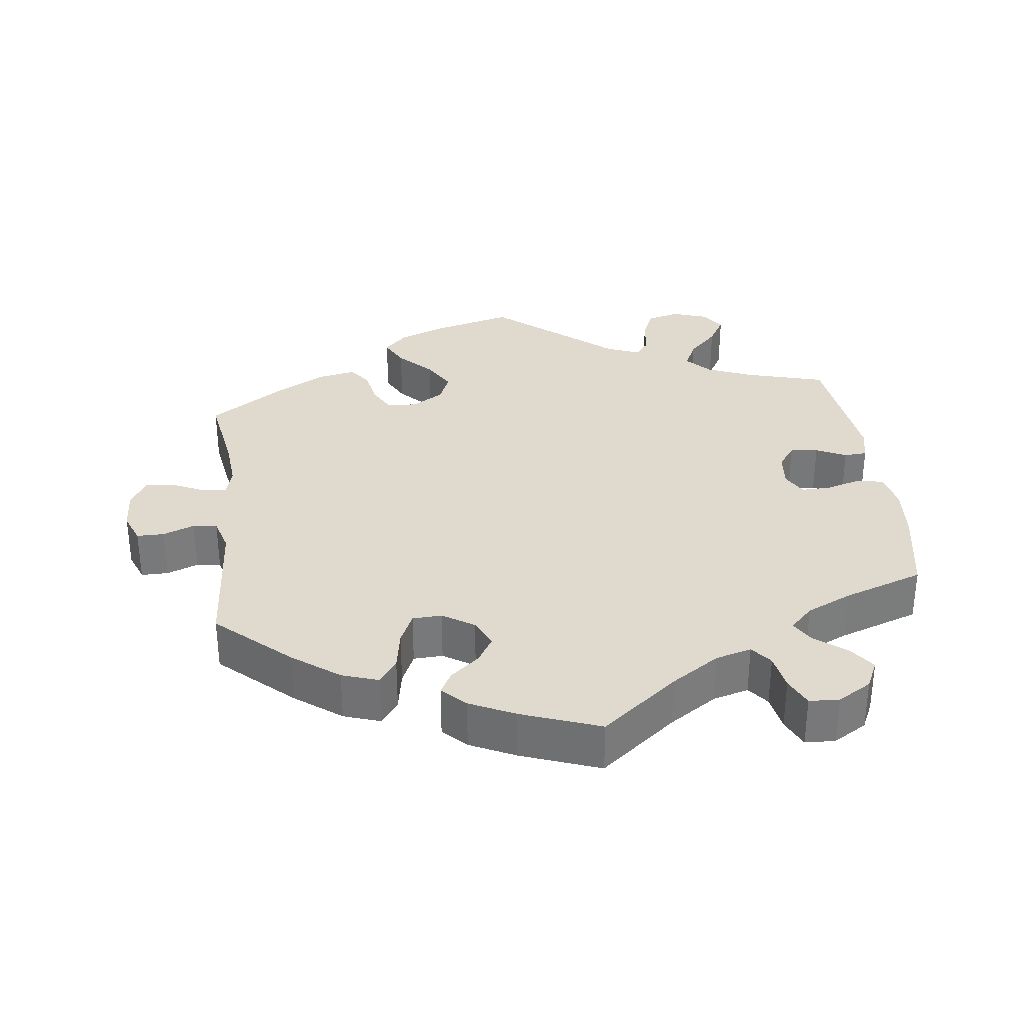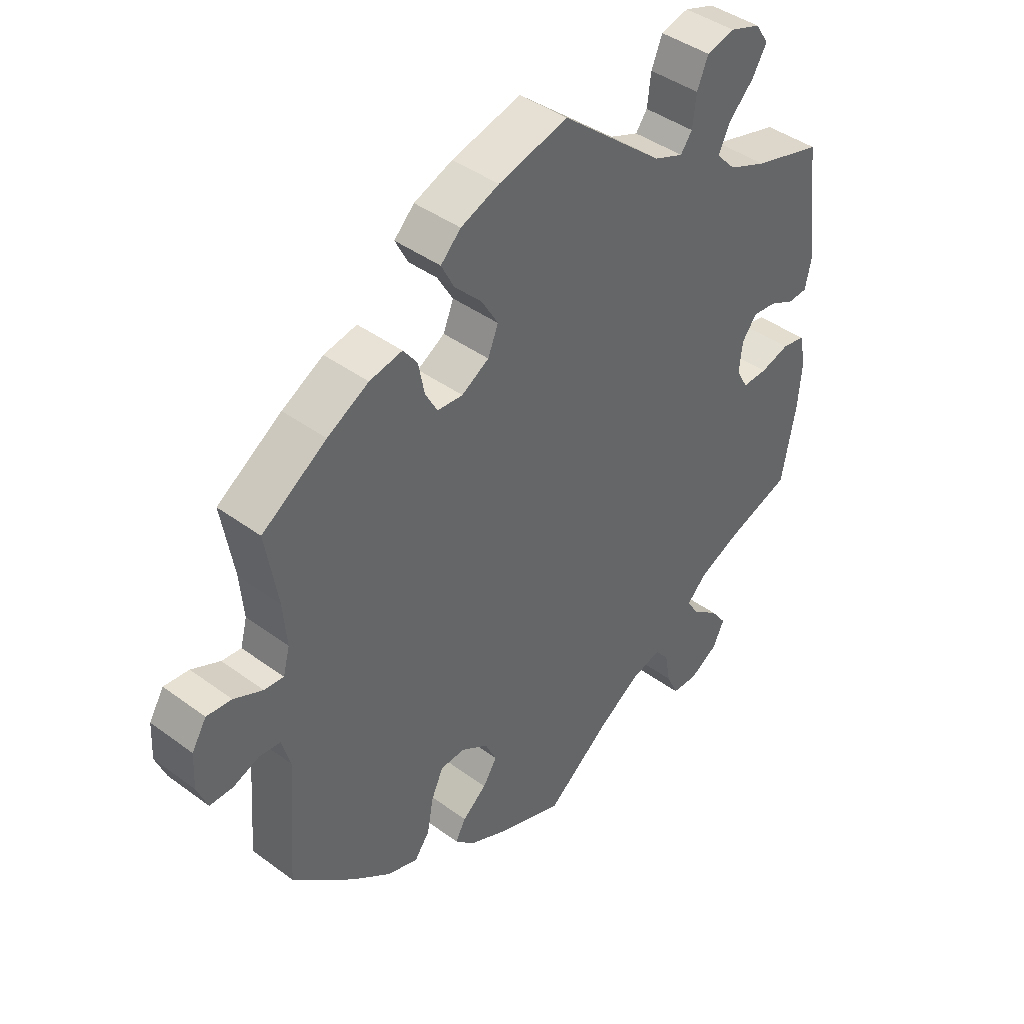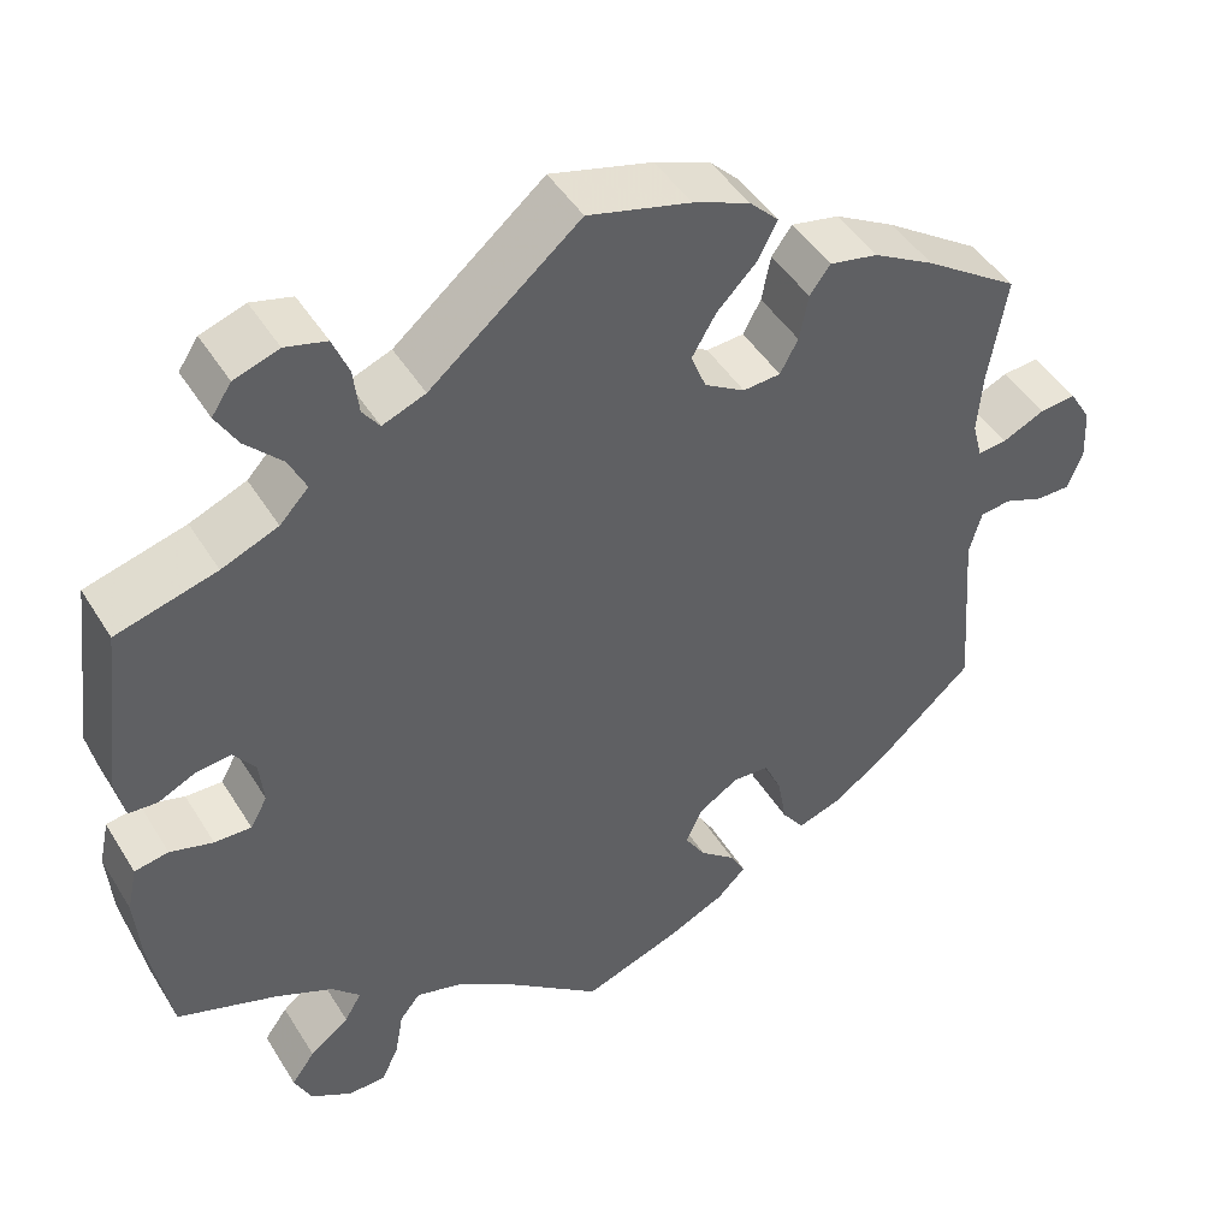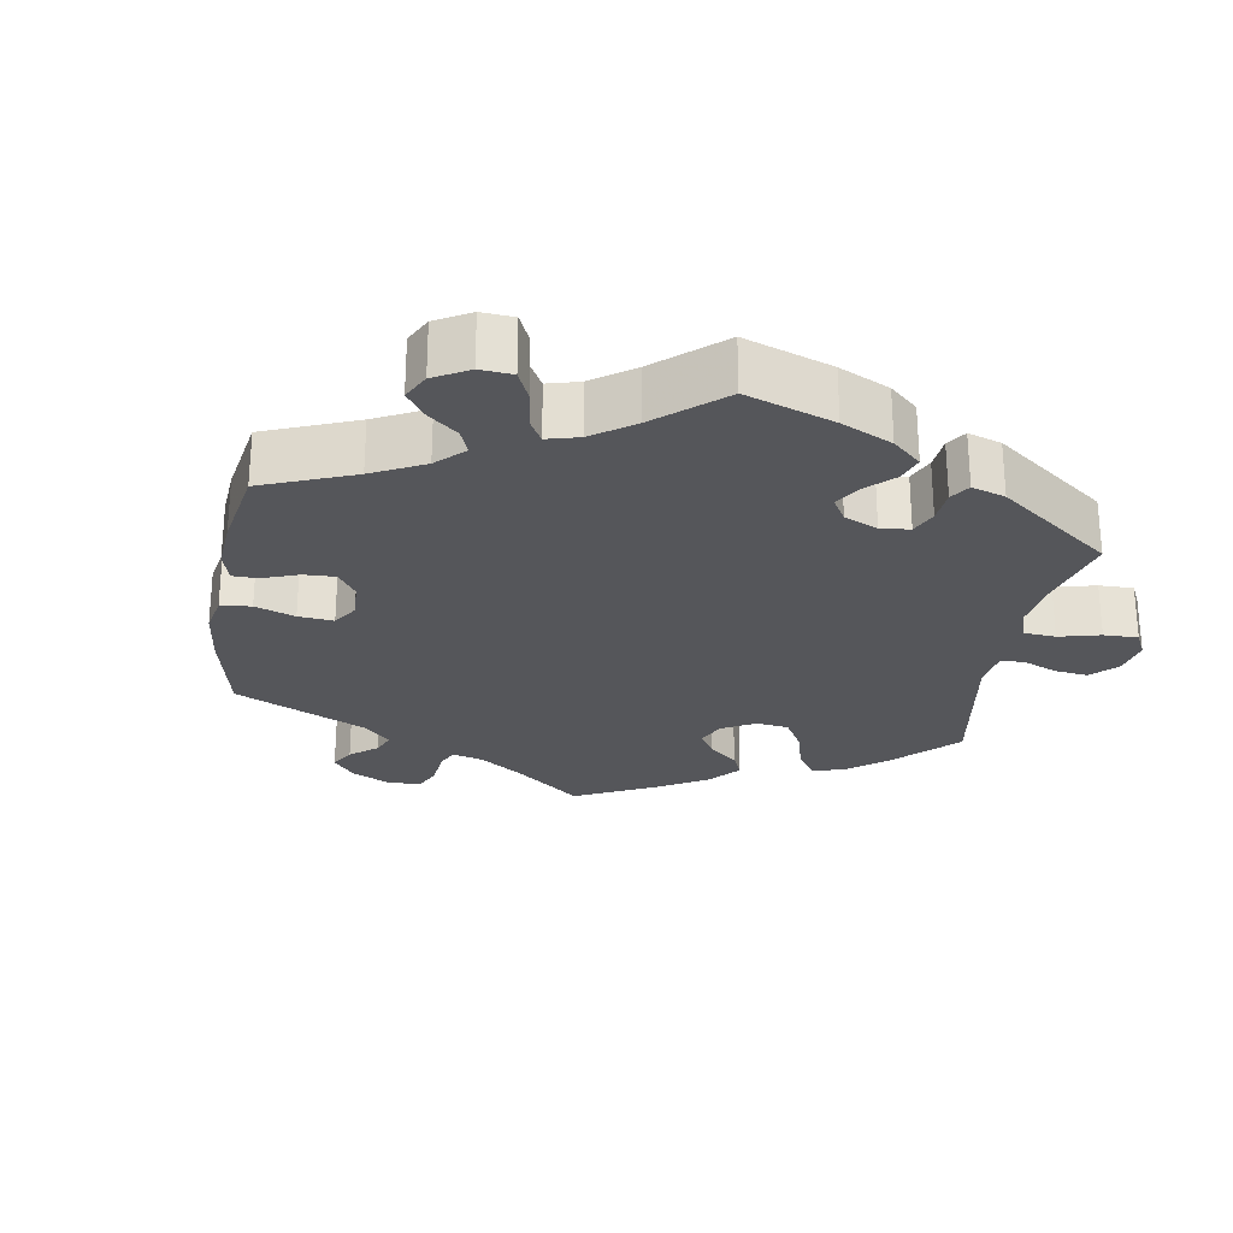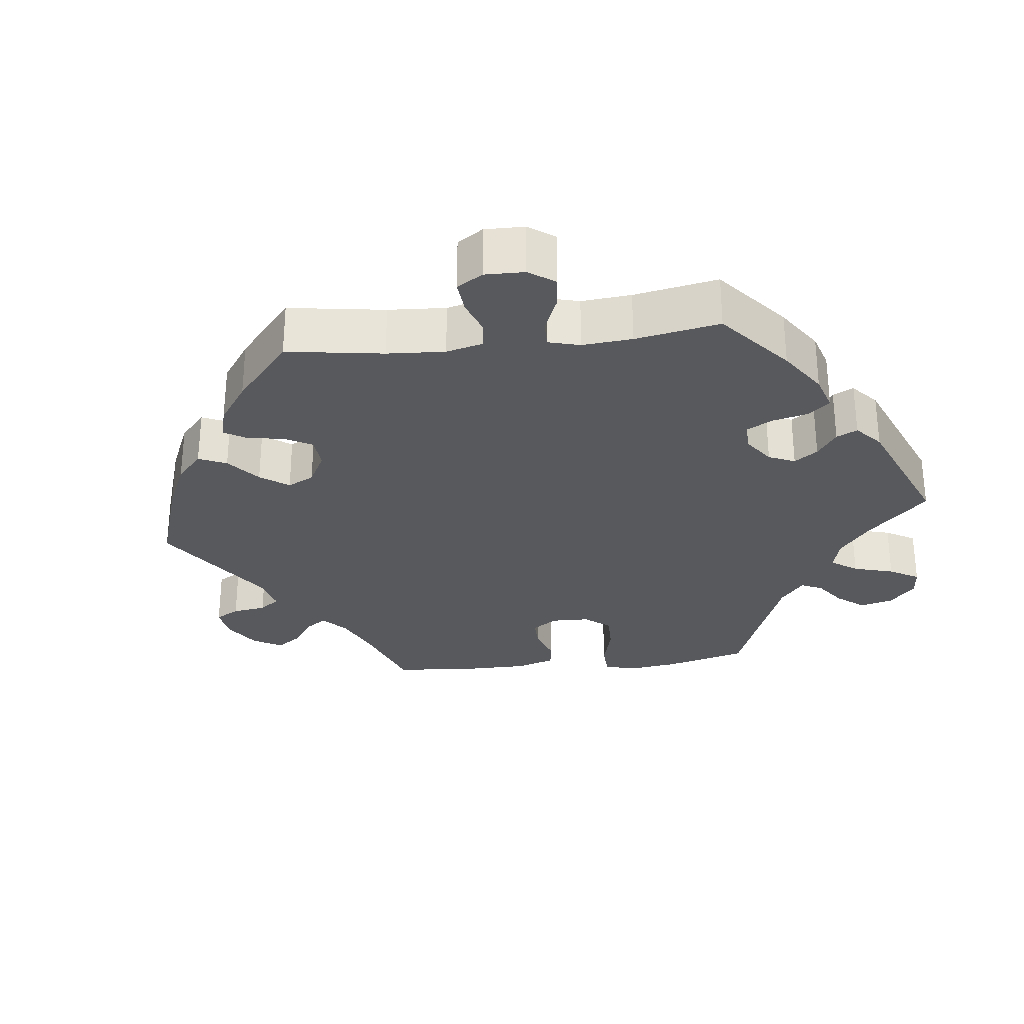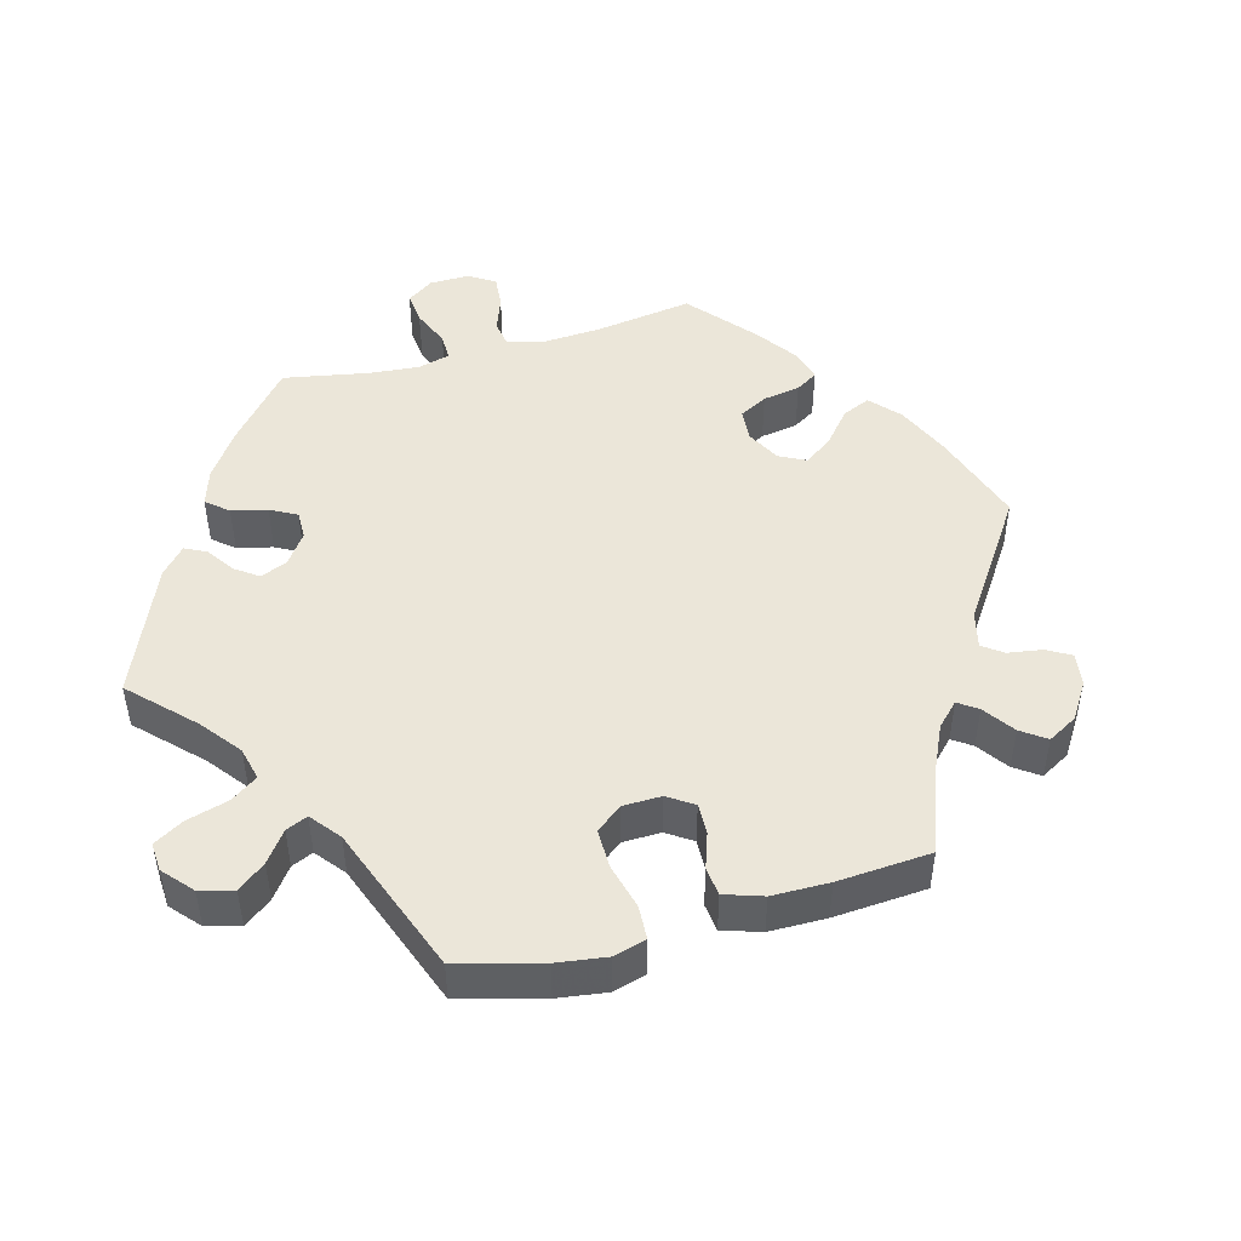
<metadata>
{"format":"obj","ext":"obj","renderer":"f3d","projection":"perspective","resolution":1024,"background":"white","views":[{"elev":32.8,"azim":173.1,"up":"+Y"},{"elev":42.1,"azim":131.5,"up":"+Z"},{"elev":46.0,"azim":-30.0,"up":"+Z"},{"elev":-25.8,"azim":-129.5,"up":"+Y"},{"elev":-29.2,"azim":-143.5,"up":"+Y"},{"elev":47.7,"azim":14.4,"up":"+Y"}]}
</metadata>
<code>
v -0.523 0.07 -0.164
v -0.529 0.07 -0.088
v -0.518 0.07 -0.037
v -0.48 0.07 -0.03
v -0.432 0.07 -0.044
v -0.391 0.07 -0.045
v -0.372 0.07 -0.011
v -0.377 0.07 0.039
v -0.401 0.07 0.071
v -0.44 0.07 0.067
v -0.482 0.07 0.047
v -0.514 0.07 0.049
v -0.524 0.07 0.096
v -0.5 0.07 0.289
v -0.388 0.07 0.32
v -0.325 0.07 0.346
v -0.293 0.07 0.38
v -0.312 0.07 0.42
v -0.353 0.07 0.462
v -0.377 0.07 0.503
v -0.355 0.07 0.536
v -0.305 0.07 0.553
v -0.259 0.07 0.541
v -0.241 0.07 0.497
v -0.235 0.07 0.446
v -0.216 0.07 0.42
v -0.168 0.07 0.439
v -0.001 0.07 0.578
v 0.113 0.07 0.548
v 0.176 0.07 0.523
v 0.209 0.07 0.49
v 0.188 0.07 0.449
v 0.143 0.07 0.403
v 0.116 0.07 0.357
v 0.133 0.07 0.315
v 0.178 0.07 0.288
v 0.22 0.07 0.291
v 0.24 0.07 0.328
v 0.25 0.07 0.379
v 0.273 0.07 0.41
v 0.327 0.07 0.399
v 0.395 0.07 0.361
v 0.501 0.07 0.29
v 0.481 0.07 0.172
v 0.475 0.07 0.102
v 0.486 0.07 0.06
v 0.518 0.07 0.063
v 0.565 0.07 0.085
v 0.606 0.07 0.089
v 0.63 0.07 0.049
v 0.633 0.07 -0.009
v 0.616 0.07 -0.052
v 0.578 0.07 -0.052
v 0.534 0.07 -0.035
v 0.5 0.07 -0.039
v 0.486 0.07 -0.088
v 0.501 0.07 -0.288
v 0.4 0.07 -0.379
v 0.335 0.07 -0.427
v 0.284 0.07 -0.444
v 0.259 0.07 -0.41
v 0.249 0.07 -0.353
v 0.229 0.07 -0.309
v 0.188 0.07 -0.307
v 0.144 0.07 -0.335
v 0.125 0.07 -0.375
v 0.148 0.07 -0.412
v 0.188 0.07 -0.445
v 0.205 0.07 -0.476
v 0.173 0.07 -0.508
v 0.11 0.07 -0.538
v 0 0.07 -0.578
v -0.106 0.07 -0.494
v -0.173 0.07 -0.45
v -0.223 0.07 -0.436
v -0.246 0.07 -0.465
v -0.255 0.07 -0.516
v -0.274 0.07 -0.557
v -0.316 0.07 -0.559
v -0.363 0.07 -0.531
v -0.382 0.07 -0.491
v -0.356 0.07 -0.455
v -0.312 0.07 -0.421
v -0.293 0.07 -0.389
v -0.325 0.07 -0.357
v -0.388 0.07 -0.328
v -0.5 0.07 -0.289
v -0.523 0 -0.164
v -0.529 0 -0.088
v -0.518 0 -0.037
v -0.48 0 -0.03
v -0.432 0 -0.044
v -0.391 0 -0.045
v -0.372 0 -0.011
v -0.377 0 0.039
v -0.401 0 0.071
v -0.44 0 0.067
v -0.482 0 0.047
v -0.514 0 0.049
v -0.524 0 0.096
v -0.5 0 0.289
v -0.388 0 0.32
v -0.325 0 0.346
v -0.293 0 0.38
v -0.312 0 0.42
v -0.353 0 0.462
v -0.377 0 0.503
v -0.355 0 0.536
v -0.305 0 0.553
v -0.259 0 0.541
v -0.241 0 0.497
v -0.235 0 0.446
v -0.216 0 0.42
v -0.168 0 0.439
v -0.001 0 0.578
v 0.113 0 0.548
v 0.176 0 0.523
v 0.209 0 0.49
v 0.188 0 0.449
v 0.143 0 0.403
v 0.116 0 0.357
v 0.133 0 0.315
v 0.178 0 0.288
v 0.22 0 0.291
v 0.24 0 0.328
v 0.25 0 0.379
v 0.273 0 0.41
v 0.327 0 0.399
v 0.395 0 0.361
v 0.501 0 0.29
v 0.481 0 0.172
v 0.475 0 0.102
v 0.486 0 0.06
v 0.518 0 0.063
v 0.565 0 0.085
v 0.606 0 0.089
v 0.63 0 0.049
v 0.633 0 -0.009
v 0.616 0 -0.052
v 0.578 0 -0.052
v 0.534 0 -0.035
v 0.5 0 -0.039
v 0.486 0 -0.088
v 0.501 0 -0.288
v 0.4 0 -0.379
v 0.335 0 -0.427
v 0.284 0 -0.444
v 0.259 0 -0.41
v 0.249 0 -0.353
v 0.229 0 -0.309
v 0.188 0 -0.307
v 0.144 0 -0.335
v 0.125 0 -0.375
v 0.148 0 -0.412
v 0.188 0 -0.445
v 0.205 0 -0.476
v 0.173 0 -0.508
v 0.11 0 -0.538
v 0 0 -0.578
v -0.106 0 -0.494
v -0.173 0 -0.45
v -0.223 0 -0.436
v -0.246 0 -0.465
v -0.255 0 -0.516
v -0.274 0 -0.557
v -0.316 0 -0.559
v -0.363 0 -0.531
v -0.382 0 -0.491
v -0.356 0 -0.455
v -0.312 0 -0.421
v -0.293 0 -0.389
v -0.325 0 -0.357
v -0.388 0 -0.328
v -0.5 0 -0.289
f 86 87 1 2
f 85 86 2 3
f 84 85 3 4
f 80 81 82 83
f 80 83 84
f 79 80 84
f 76 77 78 79
f 76 79 84
f 75 76 84 4
f 70 71 72 73
f 70 73 74
f 67 68 69 70
f 66 67 70 74
f 65 66 74 75
f 59 60 61 62
f 59 62 63
f 56 57 58 59
f 55 56 59 63
f 51 52 53 54
f 51 54 55
f 50 51 55
f 47 48 49 50
f 46 47 50 55
f 45 46 55 63
f 41 42 43 44
f 38 39 40 41
f 37 38 41 44
f 36 37 44 45
f 30 31 32 33
f 30 33 34
f 27 28 29 30
f 26 27 30 34
f 22 23 24 25
f 20 21 22 25
f 18 19 20 25
f 17 18 25 26
f 16 17 26 34
f 12 13 14 15
f 10 11 12 15
f 9 10 15 16
f 8 9 16 34
f 65 75 4 5
f 64 65 5 6
f 63 64 6 7
f 35 36 45 63
f 34 35 63
f 7 8 34 63
f 89 88 174 173
f 90 89 173 172
f 91 90 172 171
f 170 169 168 167
f 171 170 167
f 171 167 166
f 166 165 164 163
f 171 166 163
f 91 171 163 162
f 160 159 158 157
f 161 160 157
f 157 156 155 154
f 161 157 154 153
f 162 161 153 152
f 149 148 147 146
f 150 149 146
f 146 145 144 143
f 150 146 143 142
f 141 140 139 138
f 142 141 138
f 142 138 137
f 137 136 135 134
f 142 137 134 133
f 150 142 133 132
f 131 130 129 128
f 128 127 126 125
f 131 128 125 124
f 132 131 124 123
f 120 119 118 117
f 121 120 117
f 117 116 115 114
f 121 117 114 113
f 112 111 110 109
f 112 109 108 107
f 112 107 106 105
f 113 112 105 104
f 121 113 104 103
f 102 101 100 99
f 102 99 98 97
f 103 102 97 96
f 121 103 96 95
f 92 91 162 152
f 93 92 152 151
f 94 93 151 150
f 150 132 123 122
f 150 122 121
f 150 121 95 94
f 1 88 89 2
f 2 89 90 3
f 3 90 91 4
f 4 91 92 5
f 5 92 93 6
f 6 93 94 7
f 7 94 95 8
f 8 95 96 9
f 9 96 97 10
f 10 97 98 11
f 11 98 99 12
f 12 99 100 13
f 13 100 101 14
f 14 101 102 15
f 15 102 103 16
f 16 103 104 17
f 17 104 105 18
f 18 105 106 19
f 19 106 107 20
f 20 107 108 21
f 21 108 109 22
f 22 109 110 23
f 23 110 111 24
f 24 111 112 25
f 25 112 113 26
f 26 113 114 27
f 27 114 115 28
f 28 115 116 29
f 29 116 117 30
f 30 117 118 31
f 31 118 119 32
f 32 119 120 33
f 33 120 121 34
f 34 121 122 35
f 35 122 123 36
f 36 123 124 37
f 37 124 125 38
f 38 125 126 39
f 39 126 127 40
f 40 127 128 41
f 41 128 129 42
f 42 129 130 43
f 43 130 131 44
f 44 131 132 45
f 45 132 133 46
f 46 133 134 47
f 47 134 135 48
f 48 135 136 49
f 49 136 137 50
f 50 137 138 51
f 51 138 139 52
f 52 139 140 53
f 53 140 141 54
f 54 141 142 55
f 55 142 143 56
f 56 143 144 57
f 57 144 145 58
f 58 145 146 59
f 59 146 147 60
f 60 147 148 61
f 61 148 149 62
f 62 149 150 63
f 63 150 151 64
f 64 151 152 65
f 65 152 153 66
f 66 153 154 67
f 67 154 155 68
f 68 155 156 69
f 69 156 157 70
f 70 157 158 71
f 71 158 159 72
f 72 159 160 73
f 73 160 161 74
f 74 161 162 75
f 75 162 163 76
f 76 163 164 77
f 77 164 165 78
f 78 165 166 79
f 79 166 167 80
f 80 167 168 81
f 81 168 169 82
f 82 169 170 83
f 83 170 171 84
f 84 171 172 85
f 85 172 173 86
f 86 173 174 87
f 87 174 88 1

</code>
